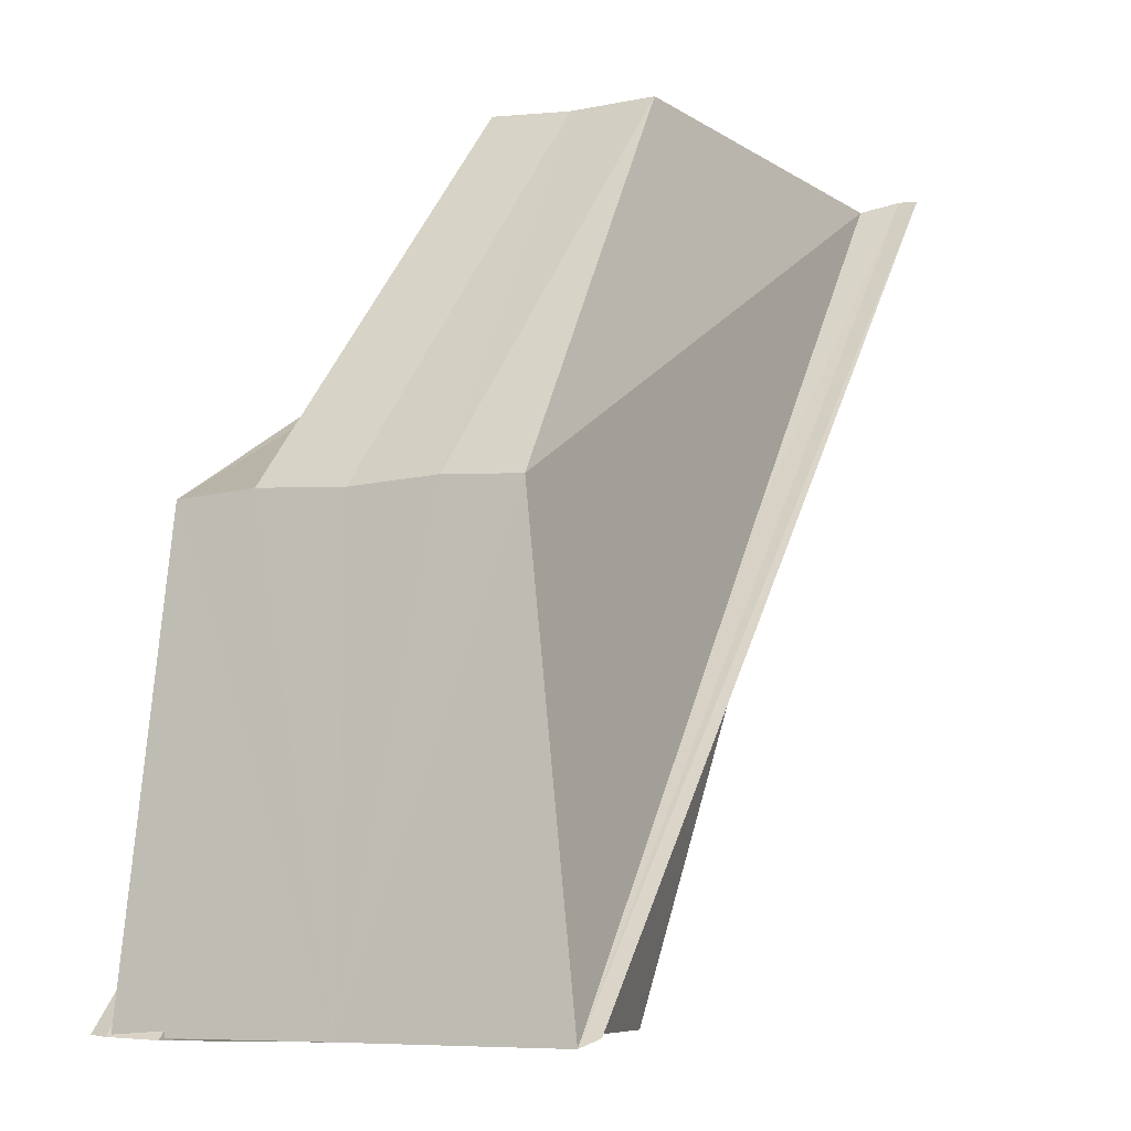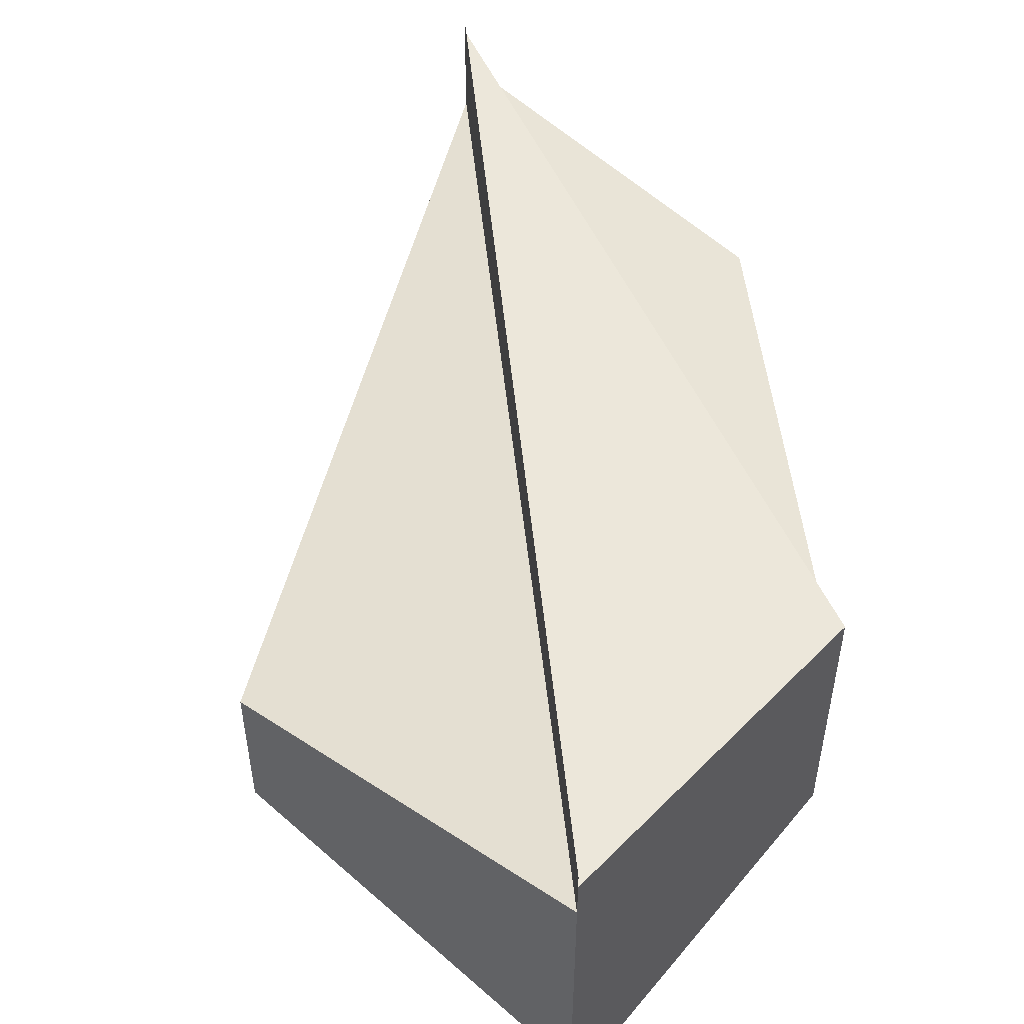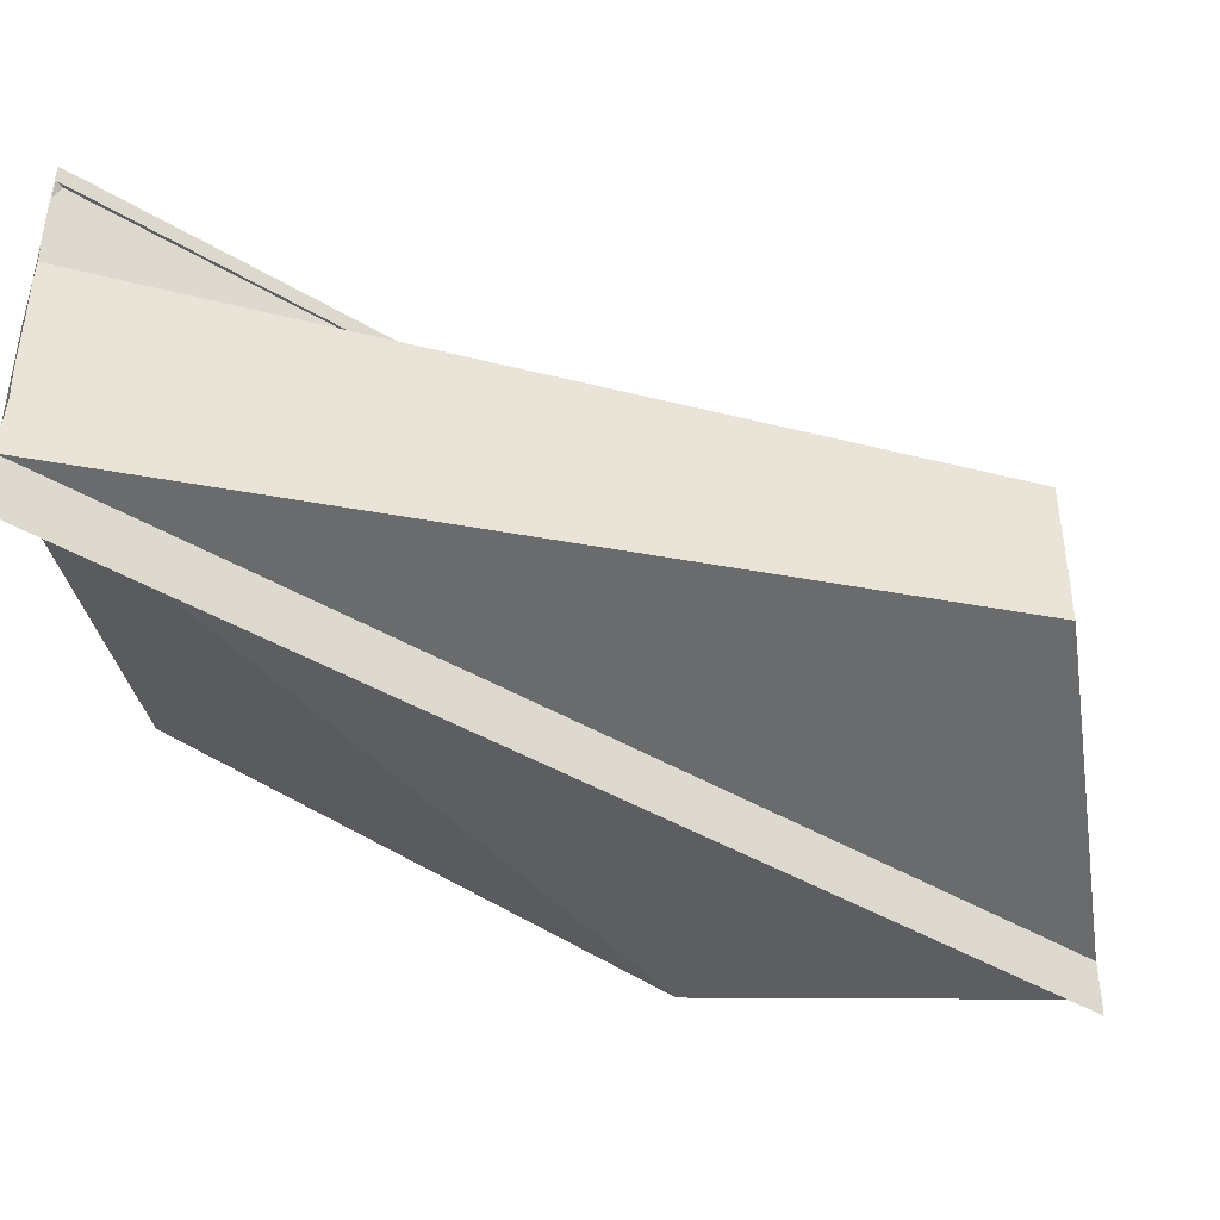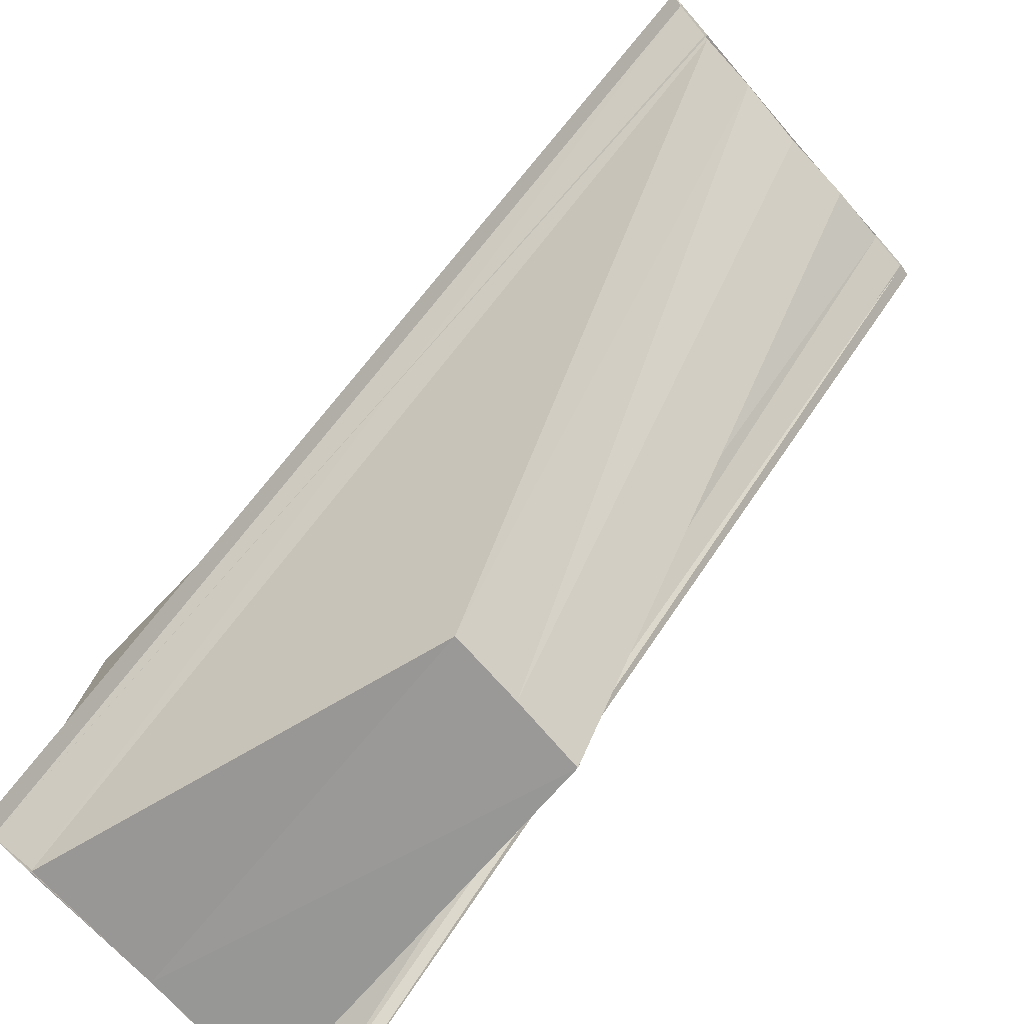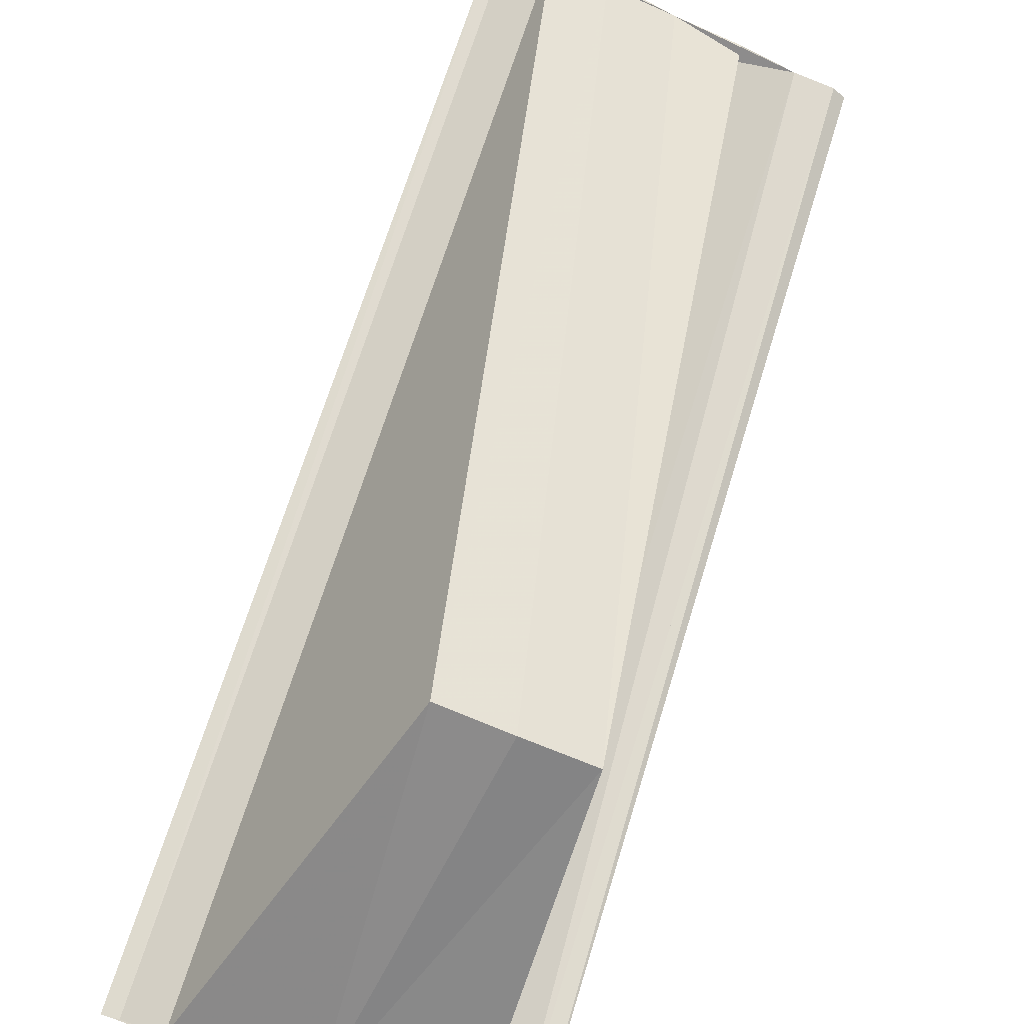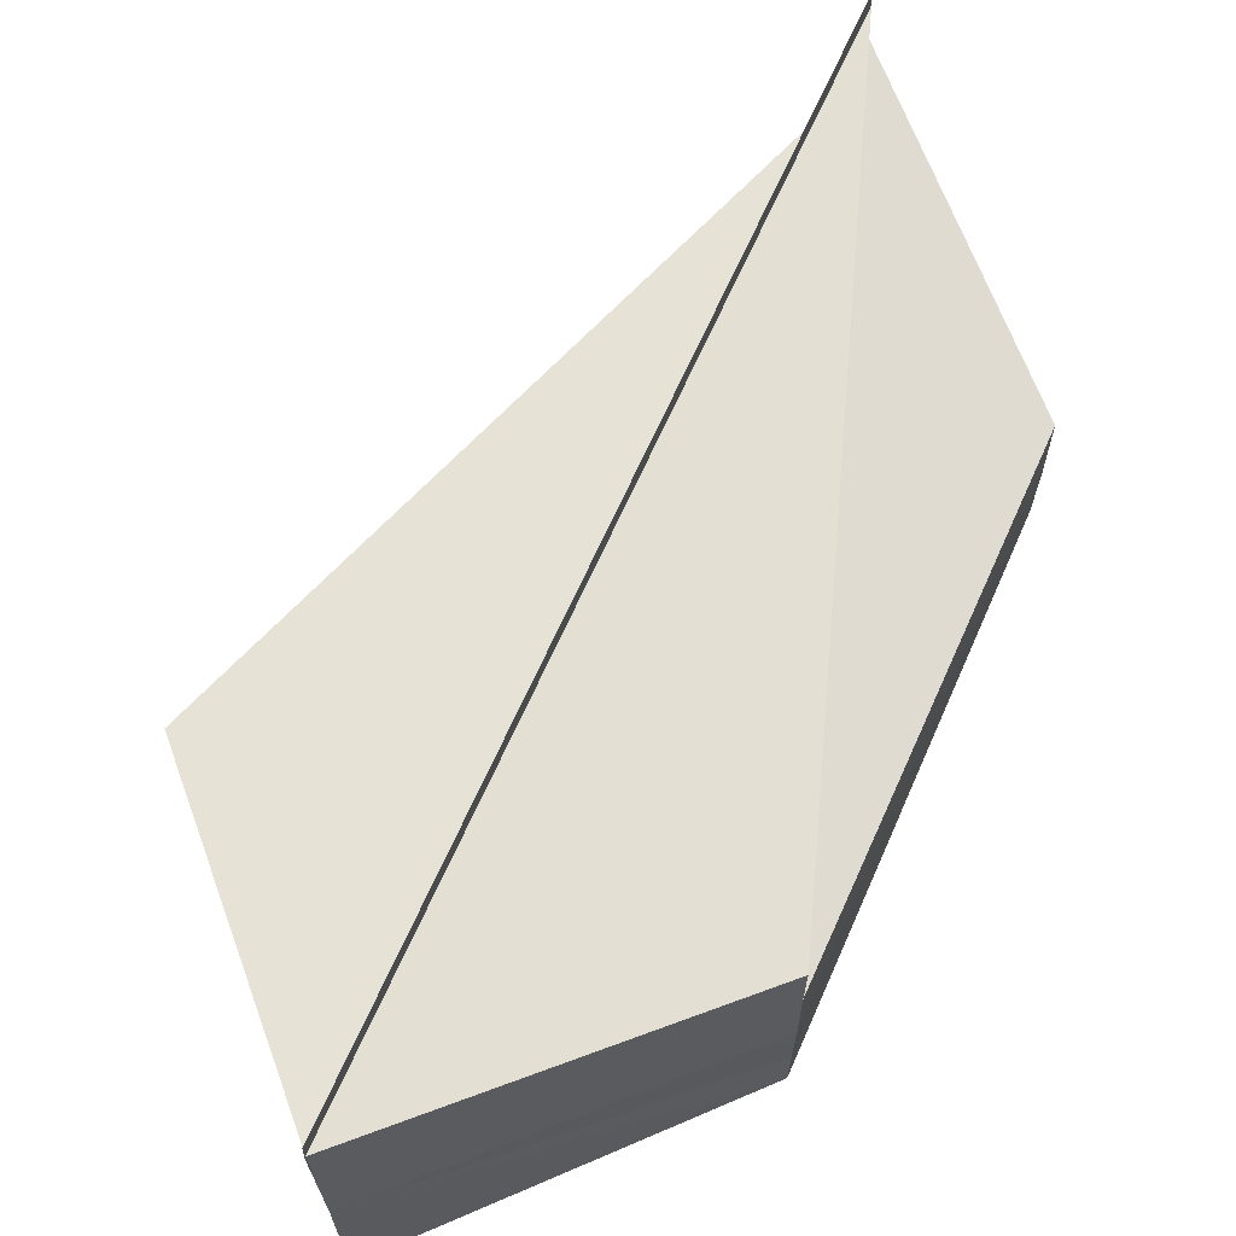
<metadata>
{"format":"obj","ext":"obj","renderer":"f3d","projection":"perspective","resolution":1024,"background":"white","views":[{"elev":-8.8,"azim":112.9,"up":"+Y"},{"elev":50.1,"azim":39.9,"up":"+Z"},{"elev":-41.8,"azim":-80.9,"up":"+Z"},{"elev":-68.0,"azim":-139.0,"up":"+Y"},{"elev":-63.4,"azim":-115.8,"up":"+Y"},{"elev":64.7,"azim":68.7,"up":"+Z"}]}
</metadata>
<code>
o 28808
v 2223 1873 7.889
v 2223 1873 7.889
v 2223 1873 7.889
v 2223 1873 7.889
v 2223 1873 7.889
v 2223 1873 7.889
v 2223 1873 7.89
v 2223 1873 7.889
v 2223 1873 7.89
v 2223 1873 7.89
v 2223 1873 7.89
v 2223 1873 7.892
v 2223 1873 7.89
v 2223 1873 7.894
v 2223 1873 7.892
v 2223 1873 7.893
v 2223 1873 7.894
v 2223 1873 7.895
v 2223 1873 7.897
v 2223 1873 7.894
v 2223 1873 7.896
v 2223 1873 7.897
v 2223 1873 7.898
v 2223 1873 7.897
v 2223 1873 7.898
v 2223 1873 7.889
v 2223 1873 7.89
v 2223 1873 7.897
v 2223 1873 7.896
v 2223 1873 7.897
v 2223 1873 7.895
v 2223 1873 7.898
v 2223 1873 7.897
v 2223 1873 7.898
v 2223 1873 7.899
v 2223 1873 7.899
v 2223 1873 7.898
v 2223 1873 7.896
v 2223 1873 7.894
v 2223 1873 7.894
v 2223 1873 7.895
v 2223 1873 7.896
v 2223 1873 7.892
v 2223 1873 7.892
v 2223 1873 7.89
v 2223 1873 7.89
v 2223 1873 7.889
v 2223 1873 7.889
v 2223 1873 7.889
v 2223 1873 7.897
v 2223 1873 7.898
v 2223 1873 7.898
v 2223 1873 7.898
v 2223 1873 7.899
v 2223 1873 7.898
v 2223 1873 7.899
v 2223 1873 7.899
v 2223 1873 7.897
v 2223 1873 7.895
v 2223 1873 7.896
v 2223 1873 7.889
v 2223 1873 7.889
v 2223 1873 7.889
v 2223 1873 7.889
v 2223 1873 7.889
f 1 2 3
f 3 4 5
f 6 7 5
f 8 9 10
f 11 12 13
f 14 12 11
f 13 12 15
f 14 16 12
f 12 16 15
f 17 13 15
f 14 18 16
f 14 19 18
f 15 16 20
f 16 18 20
f 17 15 20
f 20 18 21
f 18 19 21
f 17 20 21
f 21 19 22
f 17 21 22
f 19 23 24
f 17 24 25
f 17 26 27
f 17 28 29
f 30 31 28
f 32 30 33
f 34 30 32
f 35 34 36
f 36 34 37
f 17 38 39
f 38 40 39
f 41 40 42
f 40 43 39
f 17 39 44
f 39 43 44
f 17 44 45
f 43 46 44
f 44 46 45
f 46 47 45
f 45 48 49
f 50 51 52
f 53 54 55
f 55 56 57
f 58 59 60
f 61 62 63
f 63 64 65

</code>
